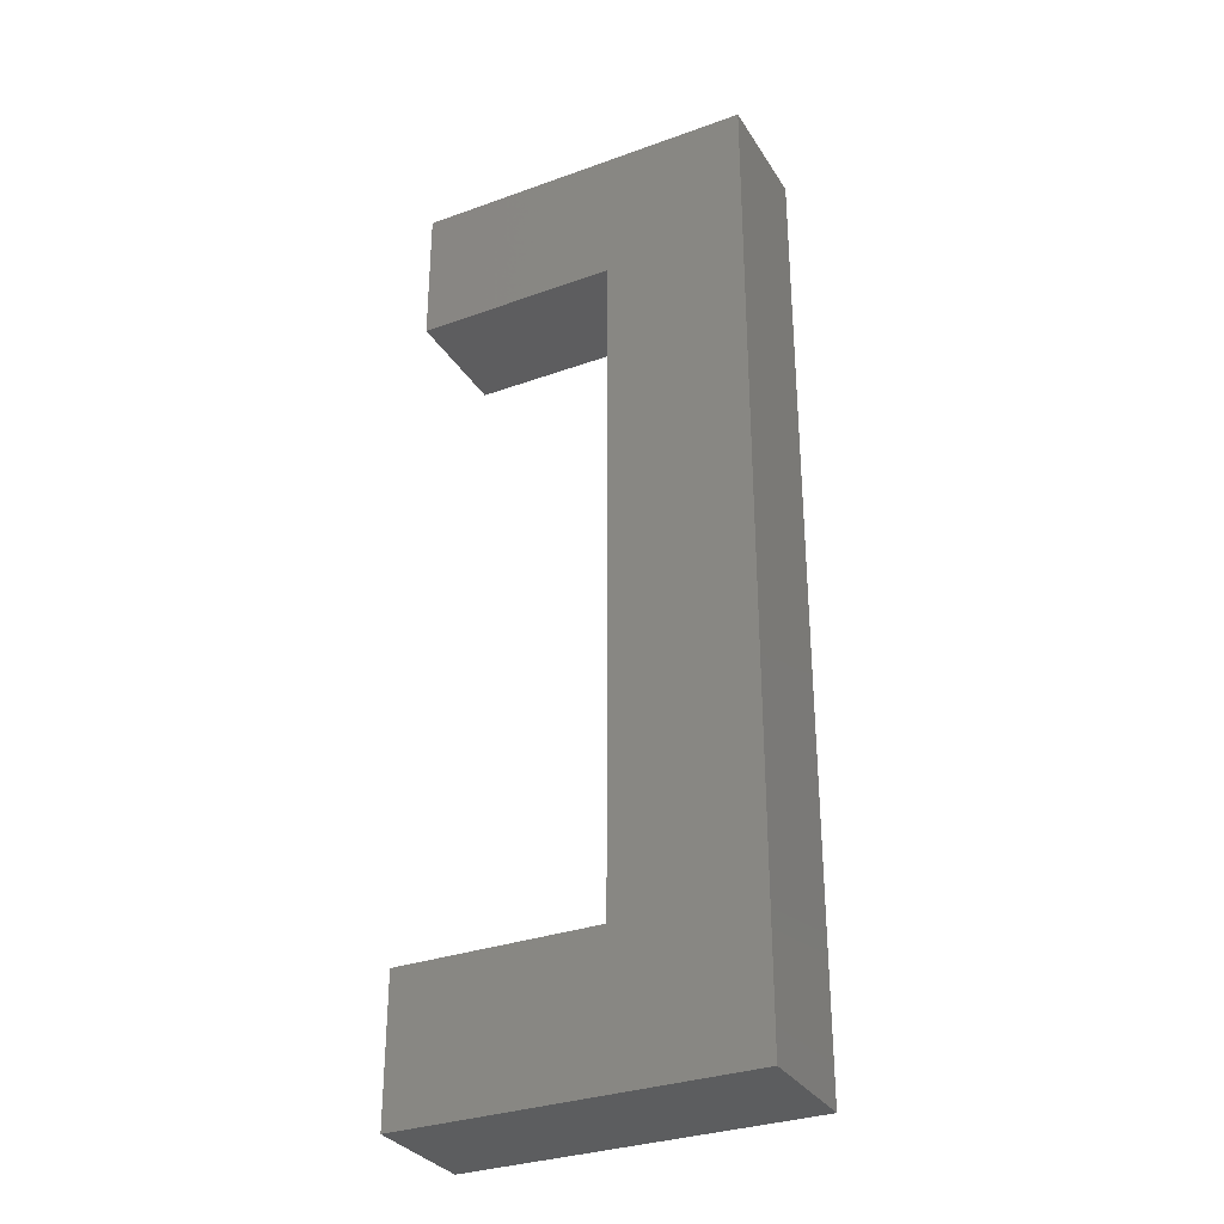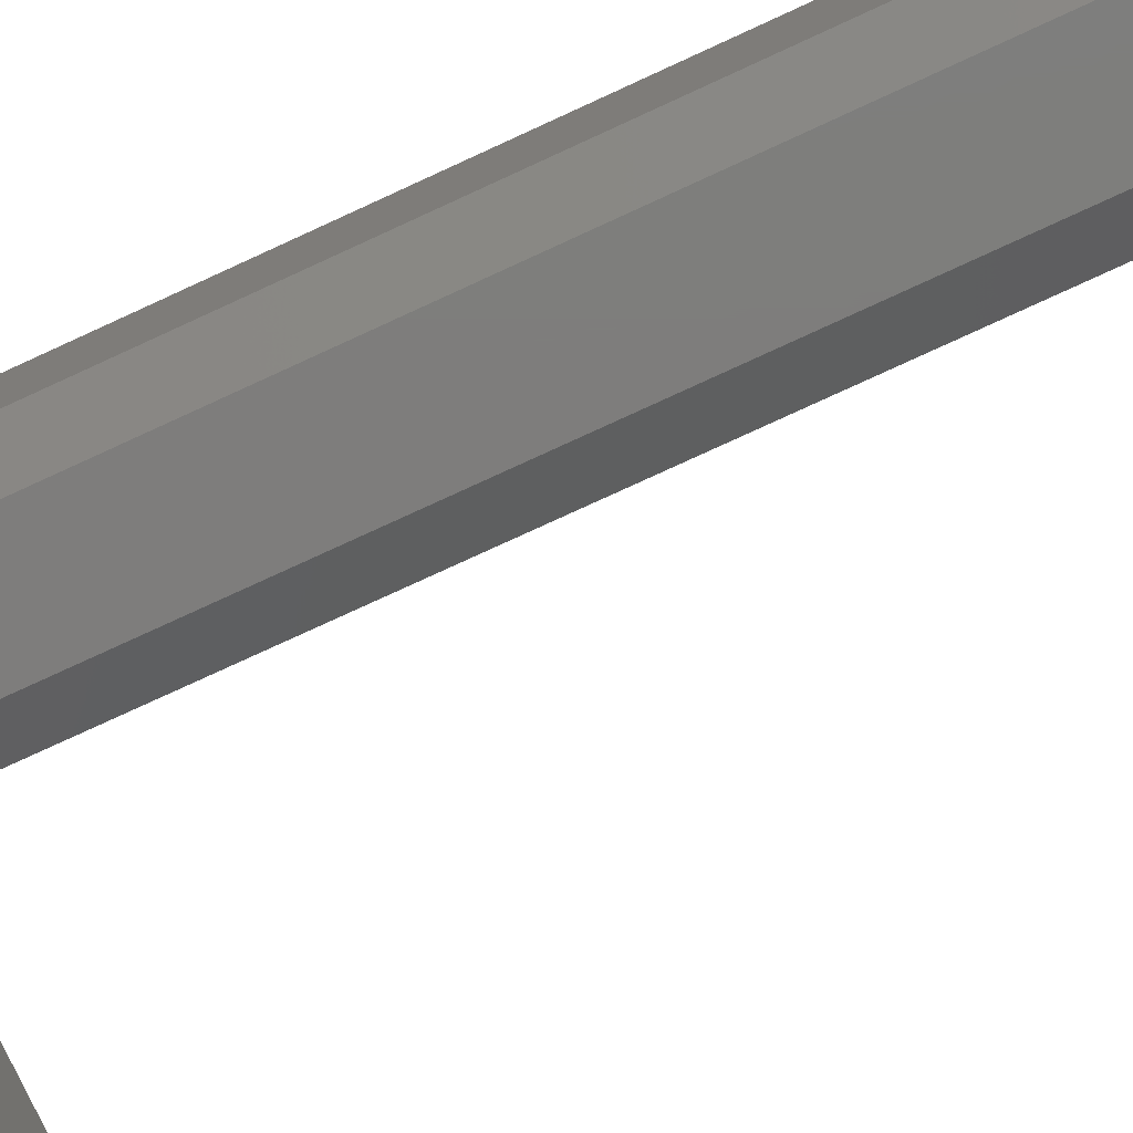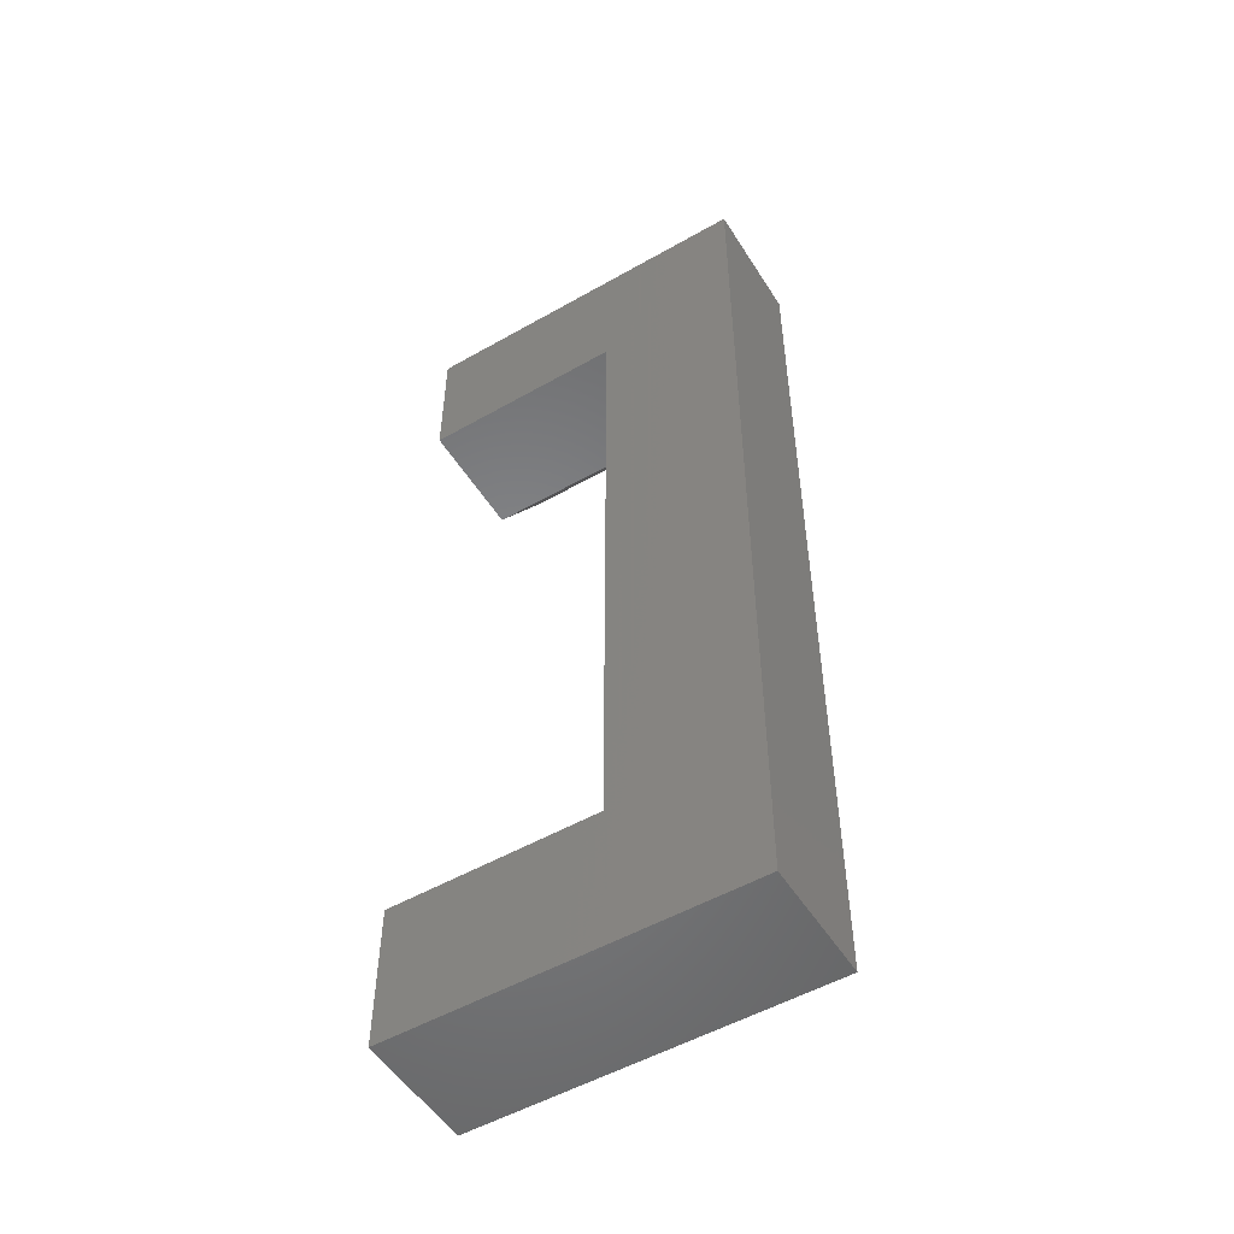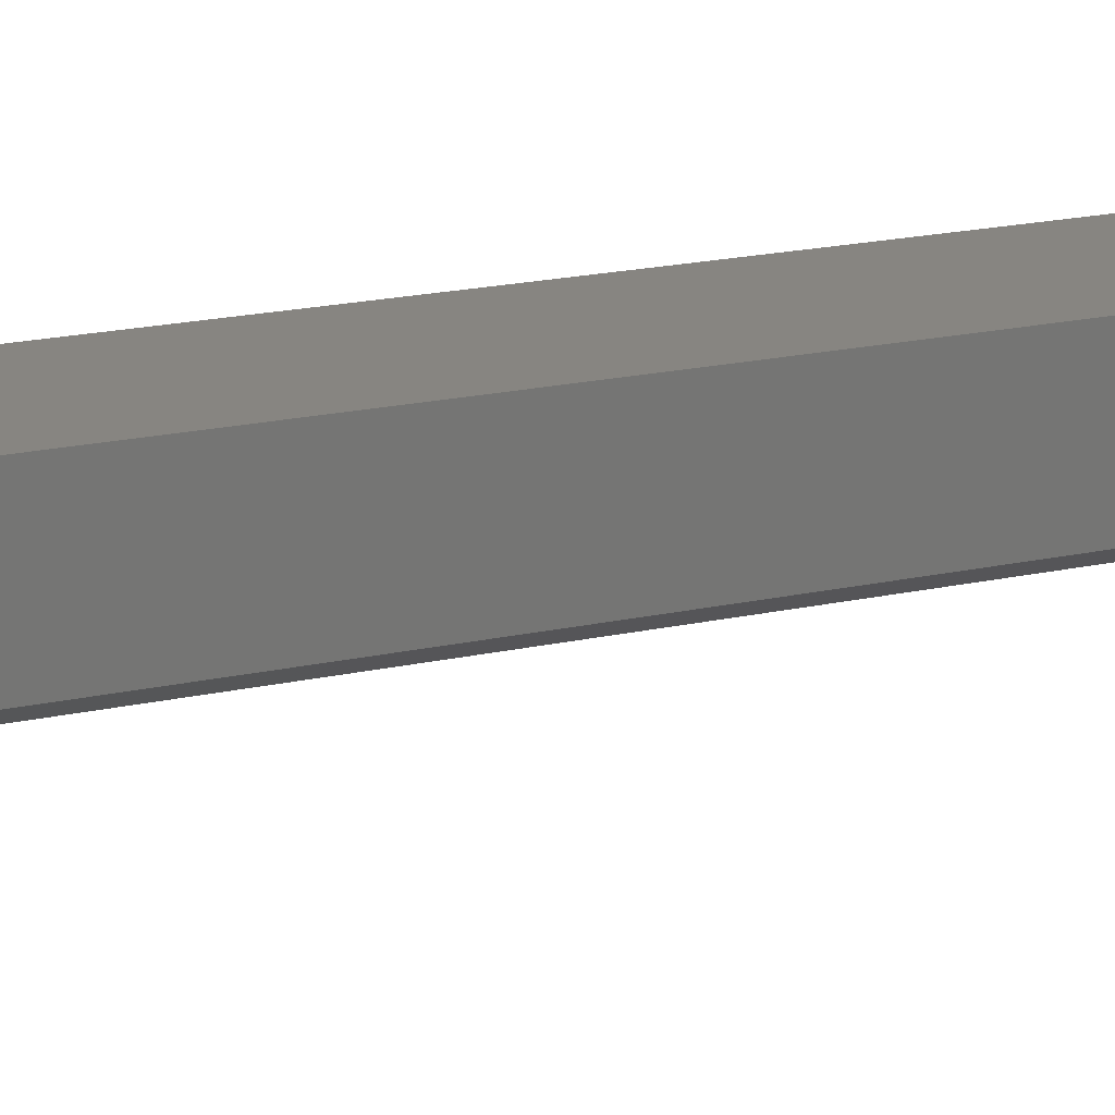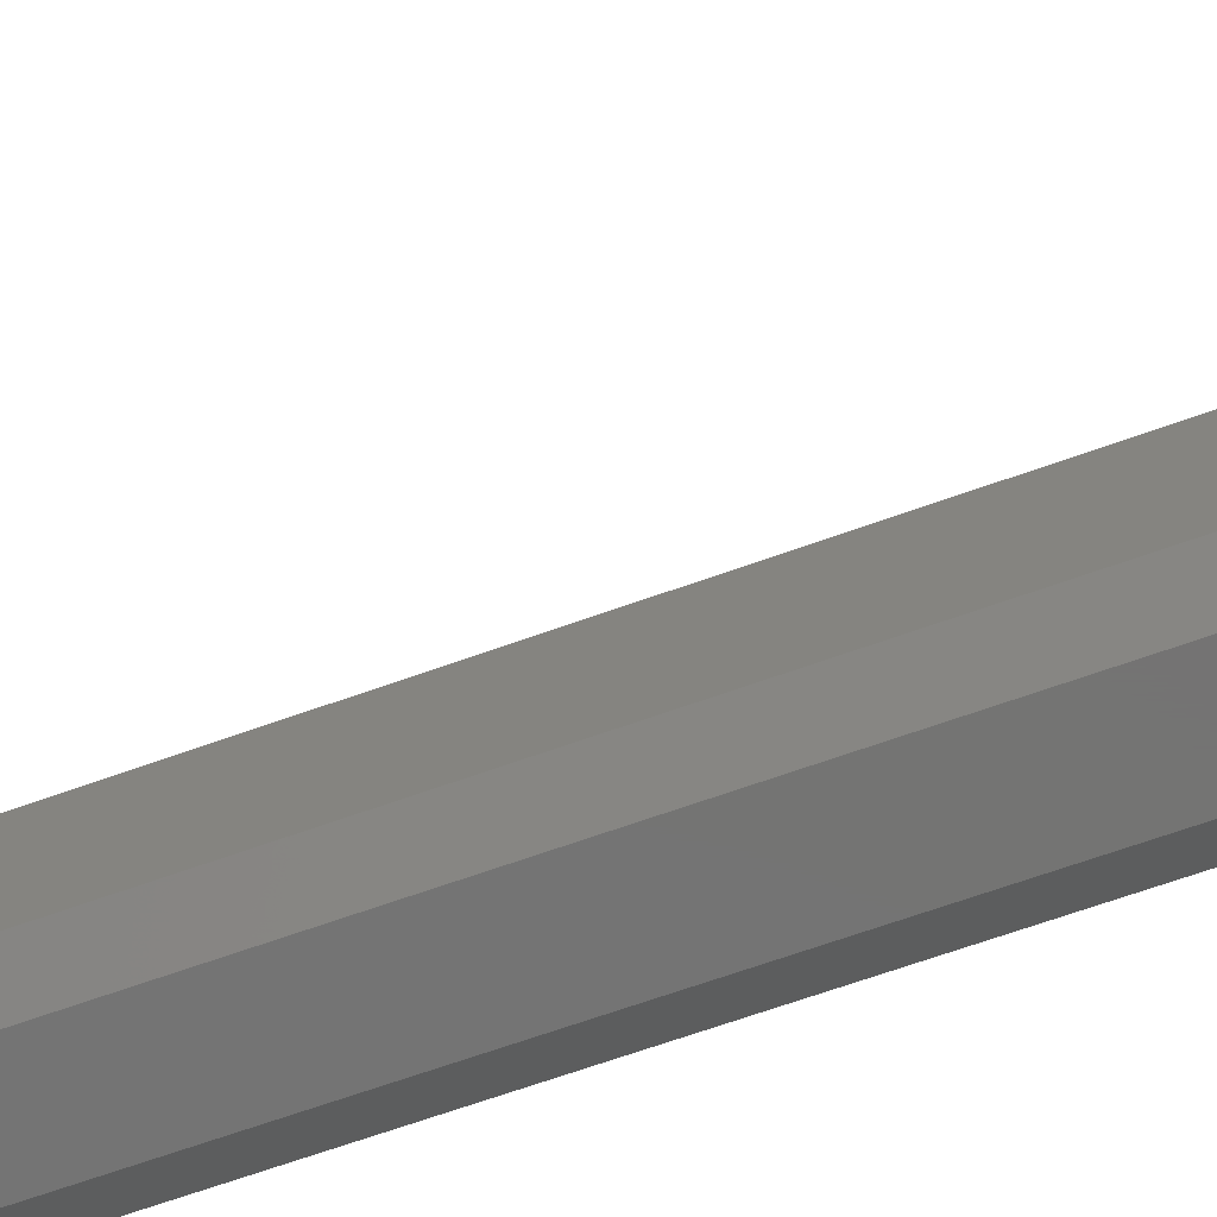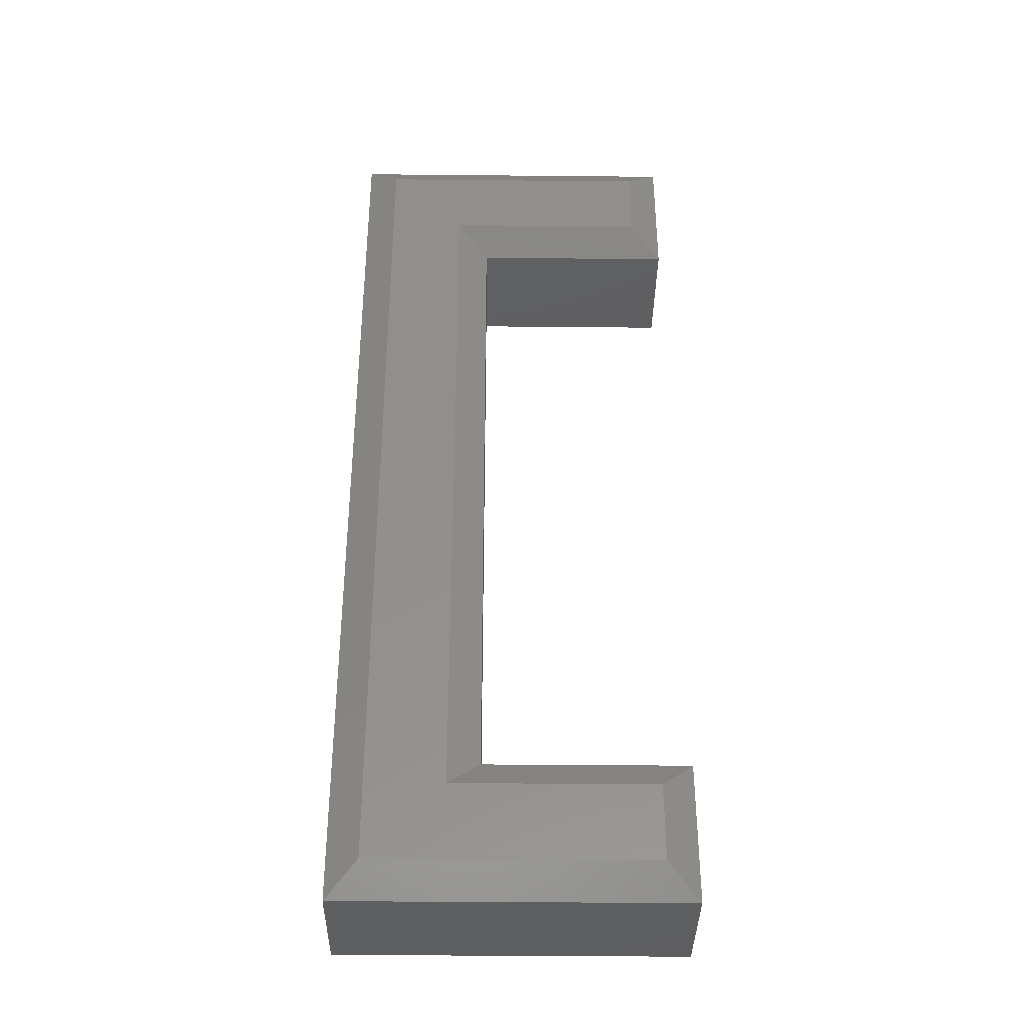
<metadata>
{"format":"stl","ext":"stl","renderer":"f3d","projection":"perspective","resolution":1024,"background":"white","views":[{"elev":-31.8,"azim":-153.1,"up":"+Z"},{"elev":-77.1,"azim":-65.3,"up":"+Y"},{"elev":-52.5,"azim":-148.5,"up":"+Z"},{"elev":21.8,"azim":69.5,"up":"+Y"},{"elev":-65.9,"azim":110.0,"up":"+Y"},{"elev":-37.3,"azim":-0.7,"up":"+Z"}]}
</metadata>
<code>
# stl→obj: 24 verts, 44 faces
v -0.02179 -0.1016 0.02344
v -0.02179 -0.1016 0.08018
v -0.2266 -0.1016 0.02344
v -0.1698 -0.1016 0.08018
v -0.2266 -0.1016 0.6797
v -0.1698 -0.1016 0.6229
v -0.02179 -0.1016 0.6797
v -0.02179 -0.1016 0.6229
v -0.25 -0.08594 0.7031
v -0.25 2.39e-33 0.7031
v -0.25 -0.08594 -8.498e-34
v -0.25 0 0
v 0.001645 -0.08594 0.7031
v 0.001645 1.397e-17 0.7031
v 0.001645 -0.08594 0.5995
v 0.001645 1.397e-17 0.5995
v -0.1464 -0.08594 0.5995
v -0.1464 5.752e-18 0.5995
v -0.1464 -0.08594 0.1036
v -0.1464 5.752e-18 0.1036
v 0.001645 -0.08594 0.1036
v 0.001645 1.397e-17 0.1036
v 0.001645 -0.08594 -4.316e-17
v 0.001645 1.397e-17 -1.541e-17
f 1 2 3
f 3 2 4
f 3 4 5
f 5 4 6
f 5 6 7
f 7 6 8
f 9 10 11
f 11 10 12
f 13 14 9
f 9 14 10
f 15 16 13
f 13 16 14
f 17 18 15
f 15 18 16
f 19 20 17
f 17 20 18
f 21 22 19
f 19 22 20
f 23 24 21
f 21 24 22
f 11 12 23
f 23 12 24
f 13 9 7
f 7 9 5
f 15 13 8
f 8 13 7
f 17 15 6
f 6 15 8
f 19 17 4
f 4 17 6
f 21 19 2
f 2 19 4
f 23 21 1
f 1 21 2
f 11 23 3
f 3 23 1
f 9 11 5
f 5 11 3
f 12 22 24
f 22 12 20
f 20 12 10
f 20 10 18
f 18 10 14
f 18 14 16

</code>
